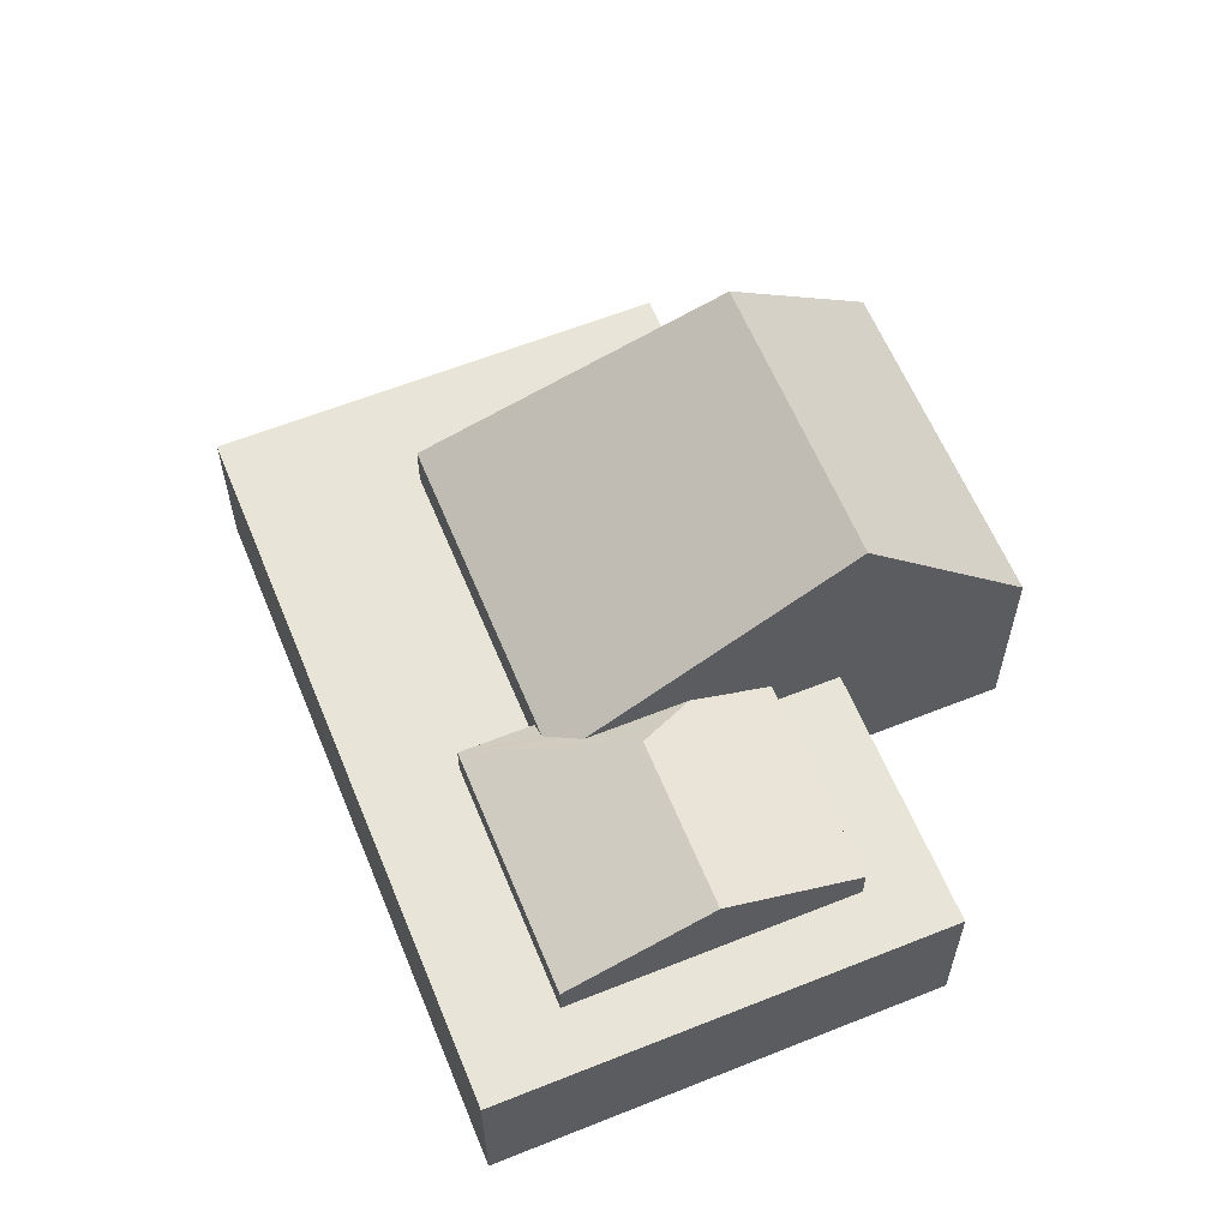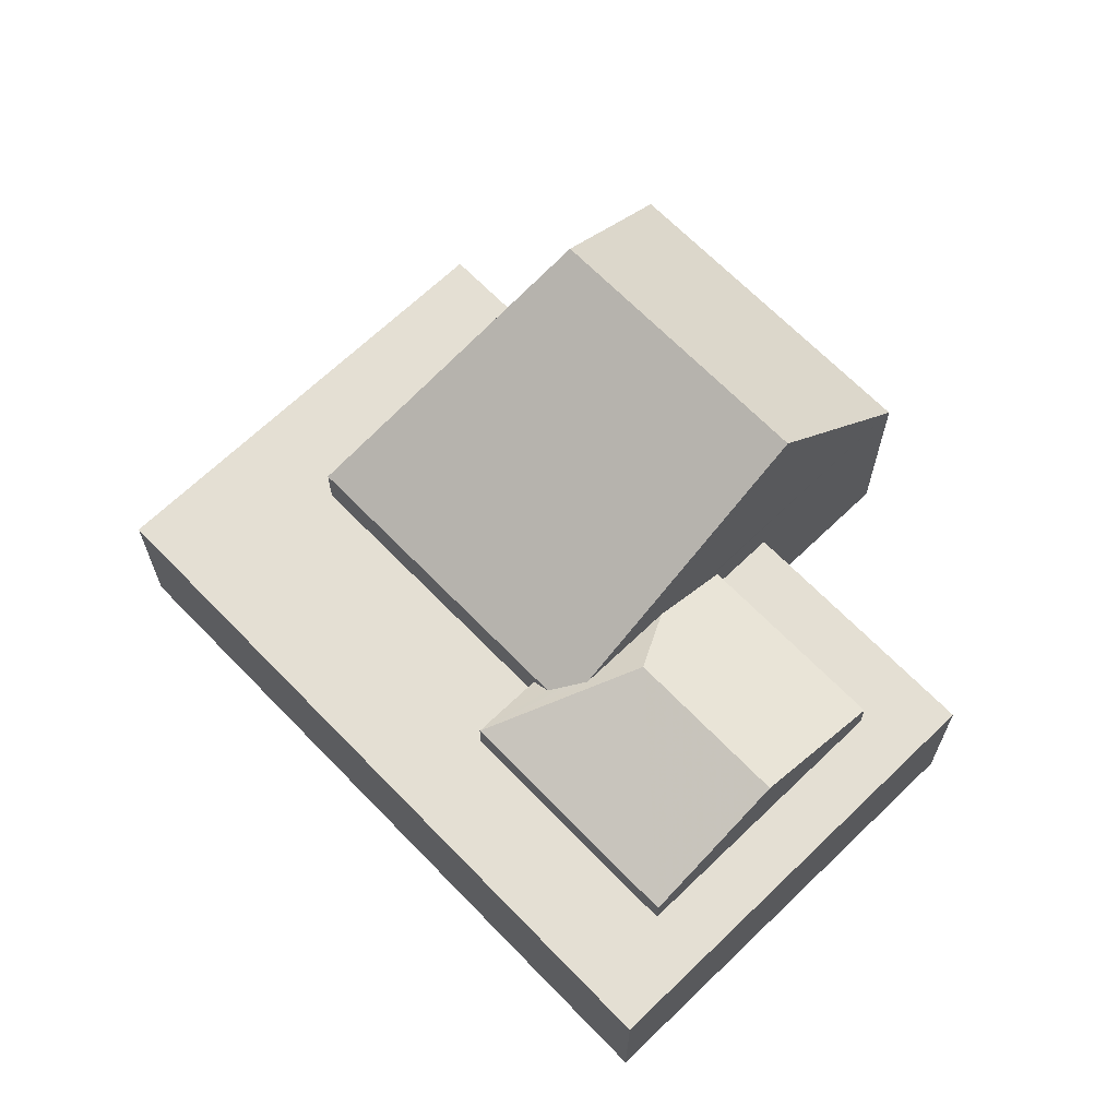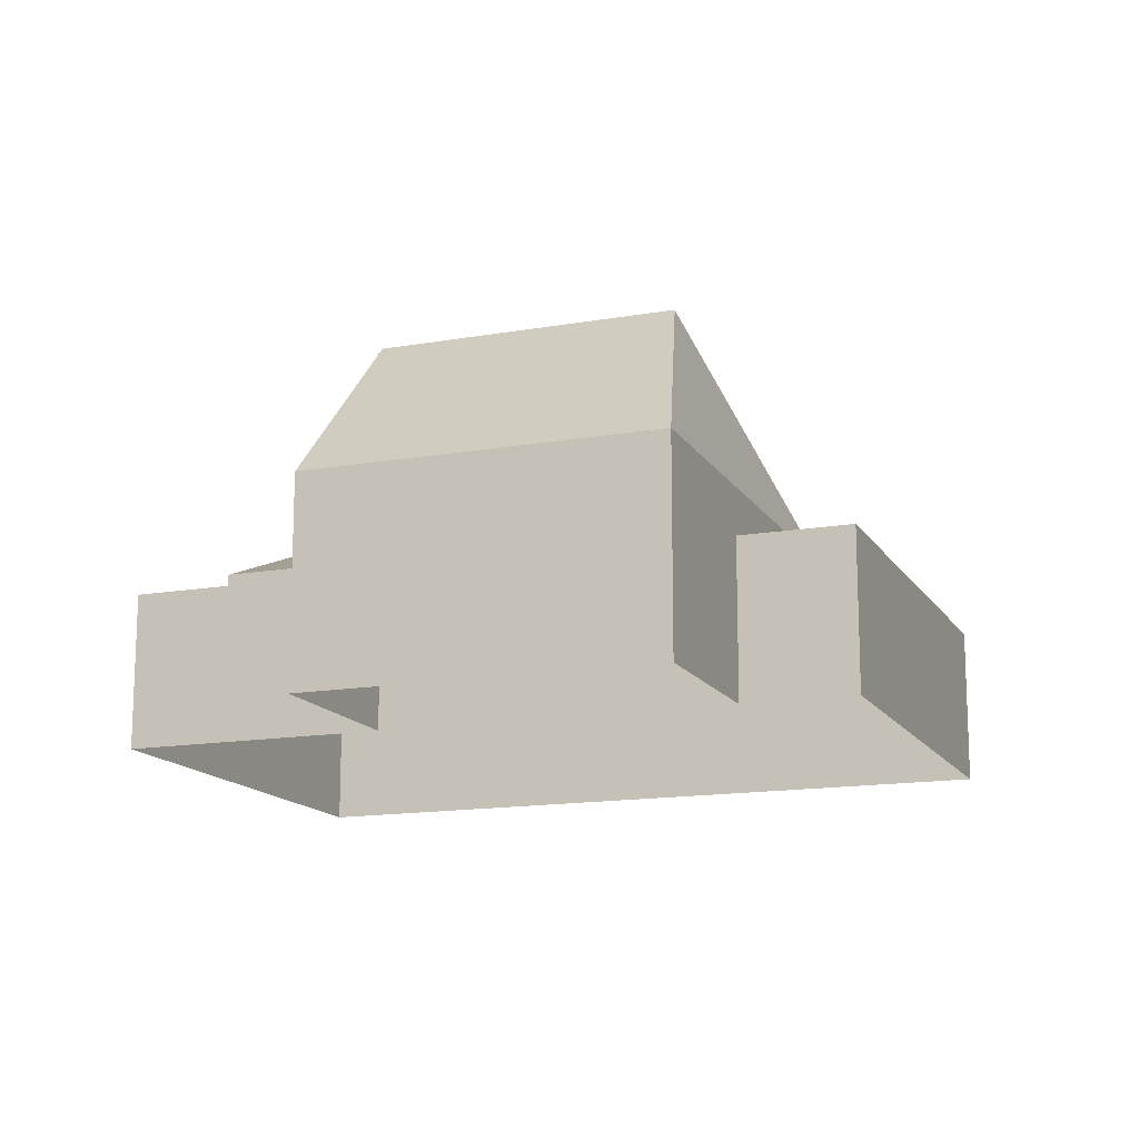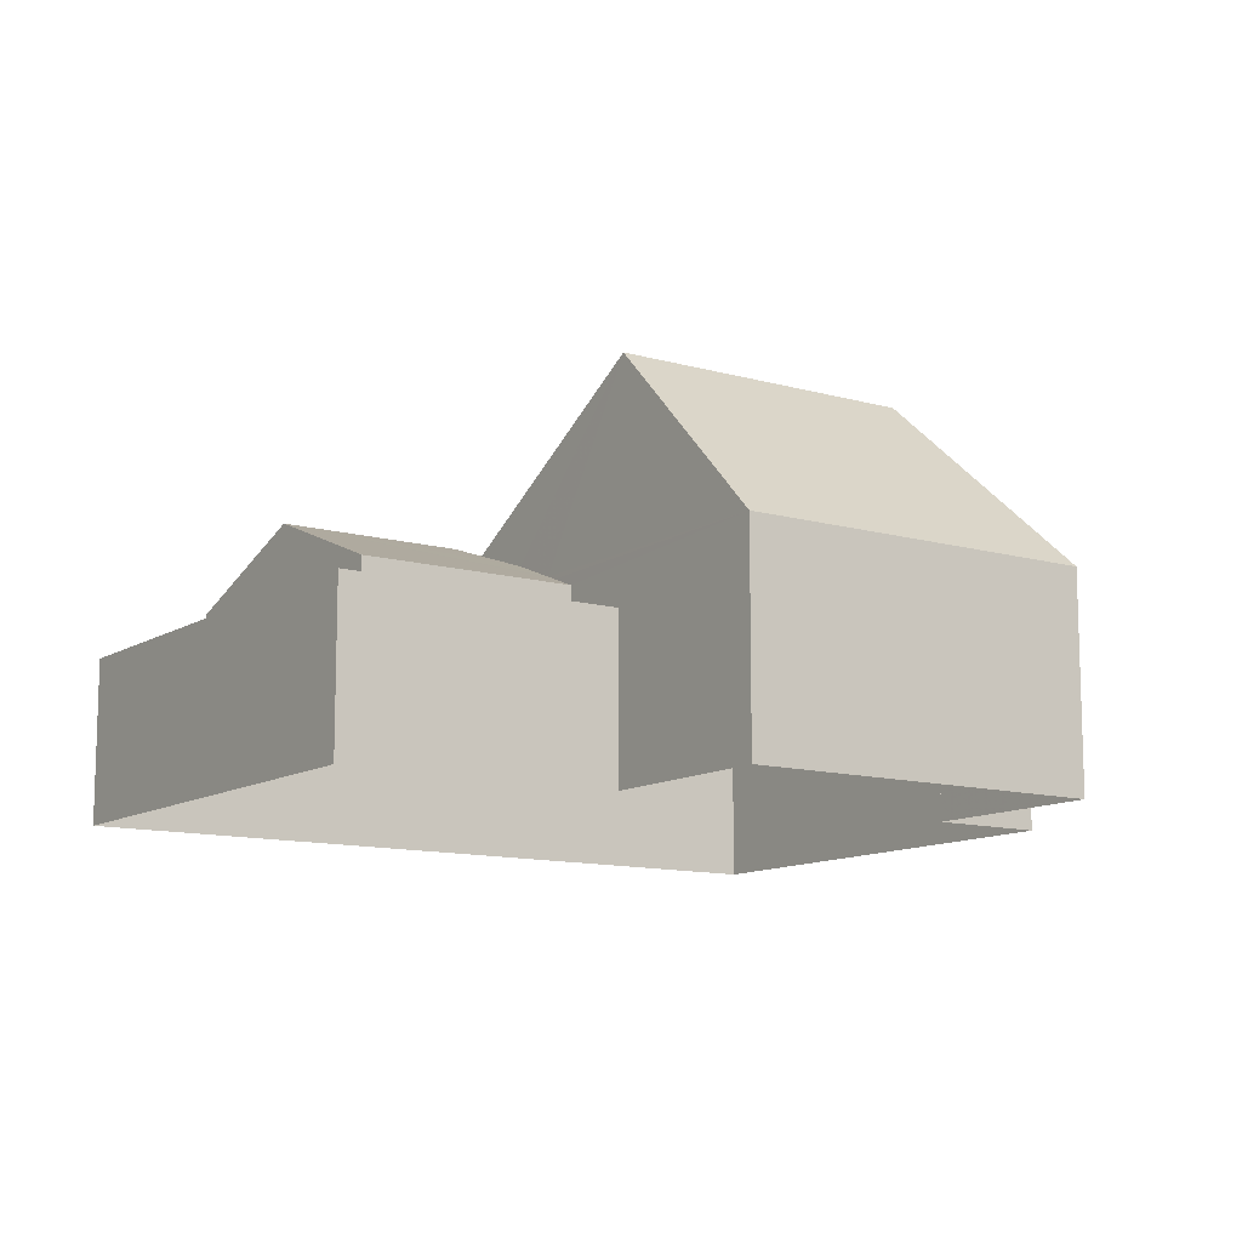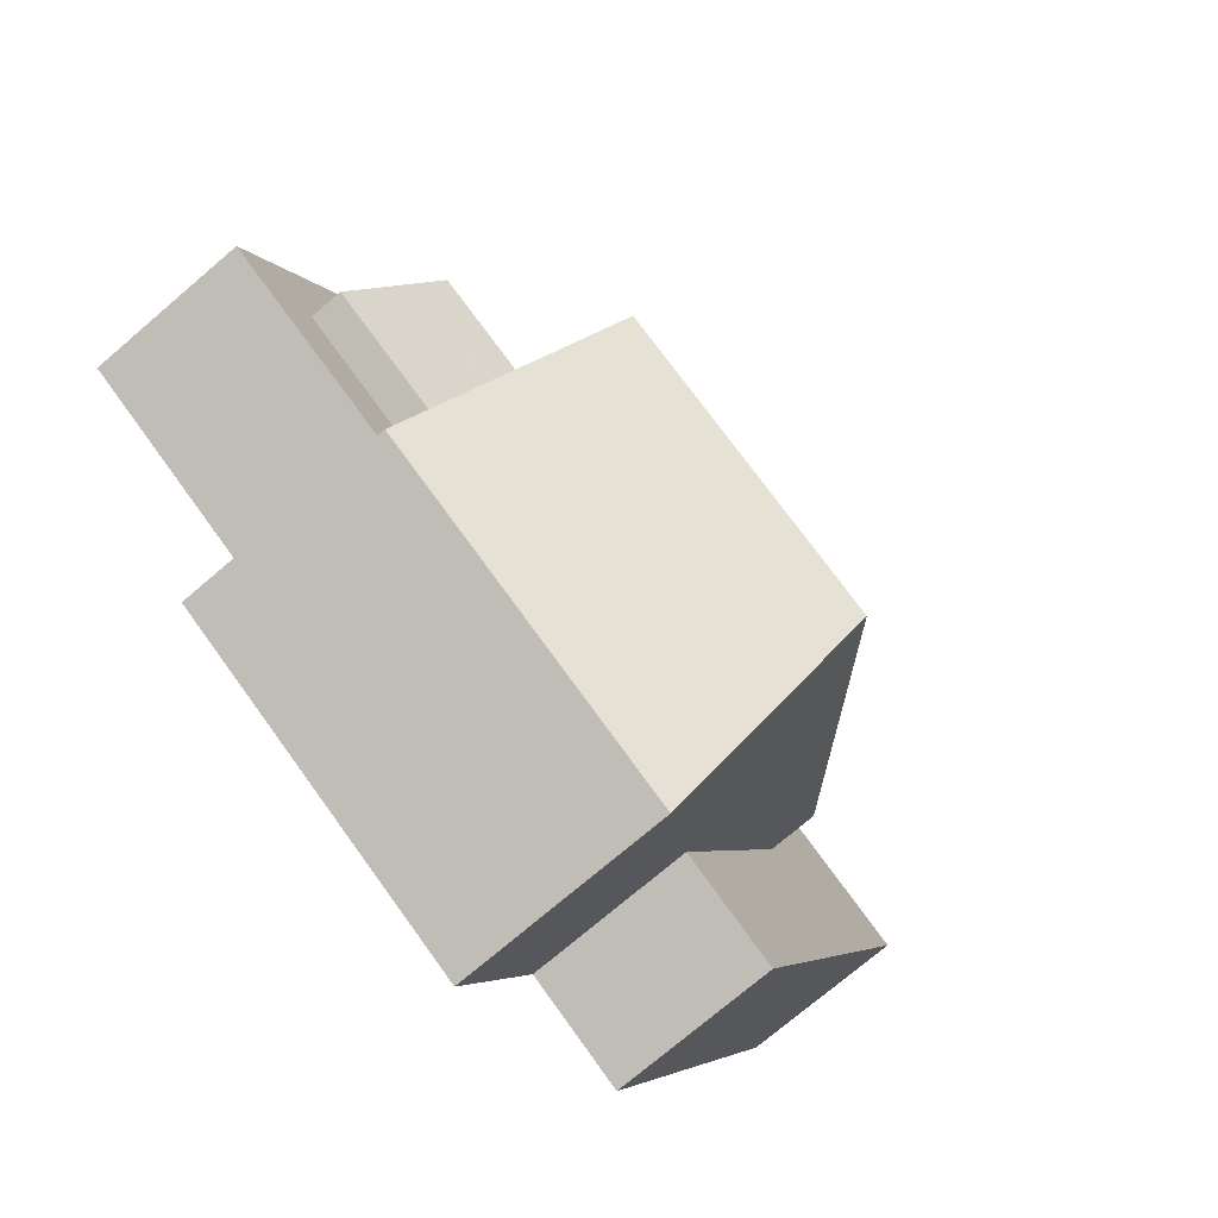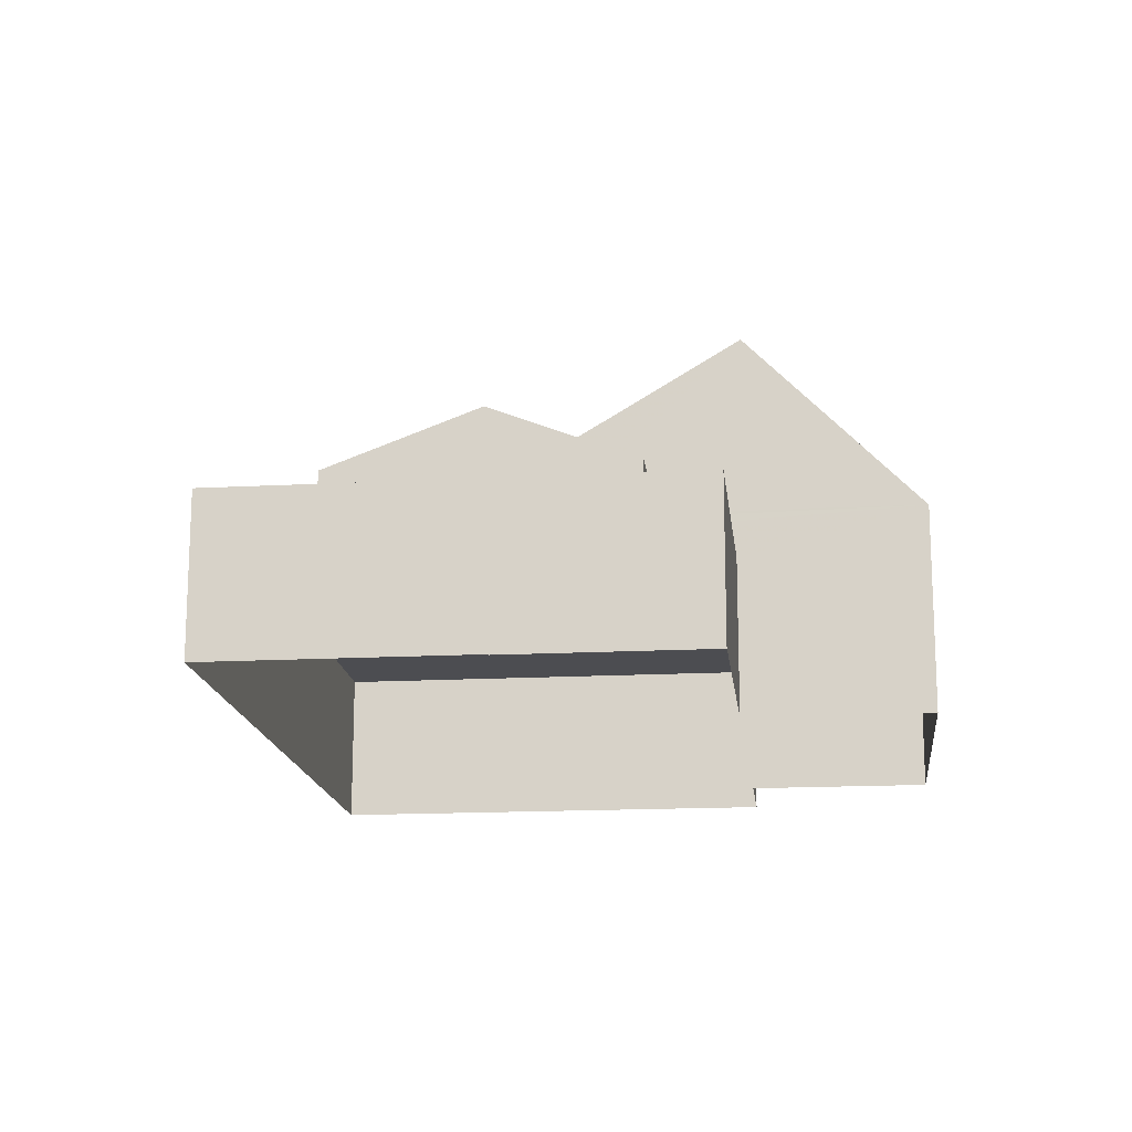
<metadata>
{"format":"obj","ext":"obj","renderer":"f3d","projection":"perspective","resolution":1024,"background":"white","views":[{"elev":60.7,"azim":-137.8,"up":"+Z"},{"elev":66.7,"azim":-159.6,"up":"+Z"},{"elev":-14.7,"azim":-4.7,"up":"+Z"},{"elev":-11.6,"azim":-60.0,"up":"+Z"},{"elev":-74.3,"azim":-49.5,"up":"+Y"},{"elev":-16.1,"azim":-109.3,"up":"+Z"}]}
</metadata>
<code>
v -7906 -3.779e+04 24.72
v -7905 -3.779e+04 23.71
v -7907 -3.779e+04 23.71
v -7903 -3.779e+04 23.71
v -7907 -3.779e+04 23.12
v -7903 -3.779e+04 23.12
v -7905 -3.779e+04 23.12
v -7900 -3.779e+04 23.71
v -7900 -3.779e+04 23.12
v -7901 -3.779e+04 23.12
v -7901 -3.779e+04 23.71
v -7902 -3.779e+04 24.3
v -7903 -3.779e+04 24.3
v -7904 -3.779e+04 27.19
v -7903 -3.779e+04 23.97
v -7906 -3.78e+04 23.97
v -7896 -3.779e+04 23.11
v -7896 -3.779e+04 23.97
v -7898 -3.78e+04 23.11
v -7898 -3.78e+04 20.26
v -7900 -3.78e+04 20.26
v -7900 -3.78e+04 23.97
v -7906 -3.78e+04 20.26
v -7903 -3.779e+04 23.9
v -7904 -3.779e+04 23.12
v -7904 -3.779e+04 20.26
v -7901 -3.779e+04 23.97
v -7893 -3.779e+04 23.11
v -7896 -3.78e+04 23.11
v -7896 -3.78e+04 20.26
v -7893 -3.779e+04 20.26
v -7908 -3.779e+04 23.12
v -7908 -3.779e+04 20.27
v -7905 -3.778e+04 23.12
v -7905 -3.778e+04 20.27
v -7903 -3.779e+04 24.72
v -7902 -3.779e+04 24.12
v -7899 -3.78e+04 27.19
f 26 35 31
f 31 30 20
f 26 33 35
f 21 23 26
f 21 26 20
f 20 26 31
f 1 2 3
f 4 3 5
f 6 4 5
f 5 3 2
f 7 5 2
f 7 2 8
f 9 7 8
f 10 9 8
f 11 10 8
f 12 13 14
f 15 16 14
f 13 15 14
f 17 18 19
f 20 19 21
f 21 19 22
f 19 18 22
f 22 23 21
f 22 16 23
f 15 24 16
f 16 25 23
f 23 25 26
f 4 6 25
f 24 4 16
f 4 25 16
f 10 11 17
f 17 11 18
f 11 27 18
f 28 29 30
f 31 28 30
f 25 32 33
f 26 25 33
f 20 30 29
f 19 20 29
f 34 35 33
f 32 34 33
f 35 28 31
f 35 34 28
f 8 2 36
f 2 1 36
f 24 15 1
f 1 13 36
f 1 15 13
f 24 1 3
f 4 24 3
f 12 36 13
f 11 8 27
f 8 12 37
f 8 36 12
f 8 37 27
f 37 18 27
f 37 38 18
f 12 38 37
f 12 14 38
f 38 14 22
f 22 14 16
f 18 38 22
f 19 29 17
f 29 28 17
f 25 6 5
f 32 25 5
f 34 9 28
f 32 7 34
f 9 10 17
f 32 5 7
f 7 9 34
f 17 28 9

</code>
